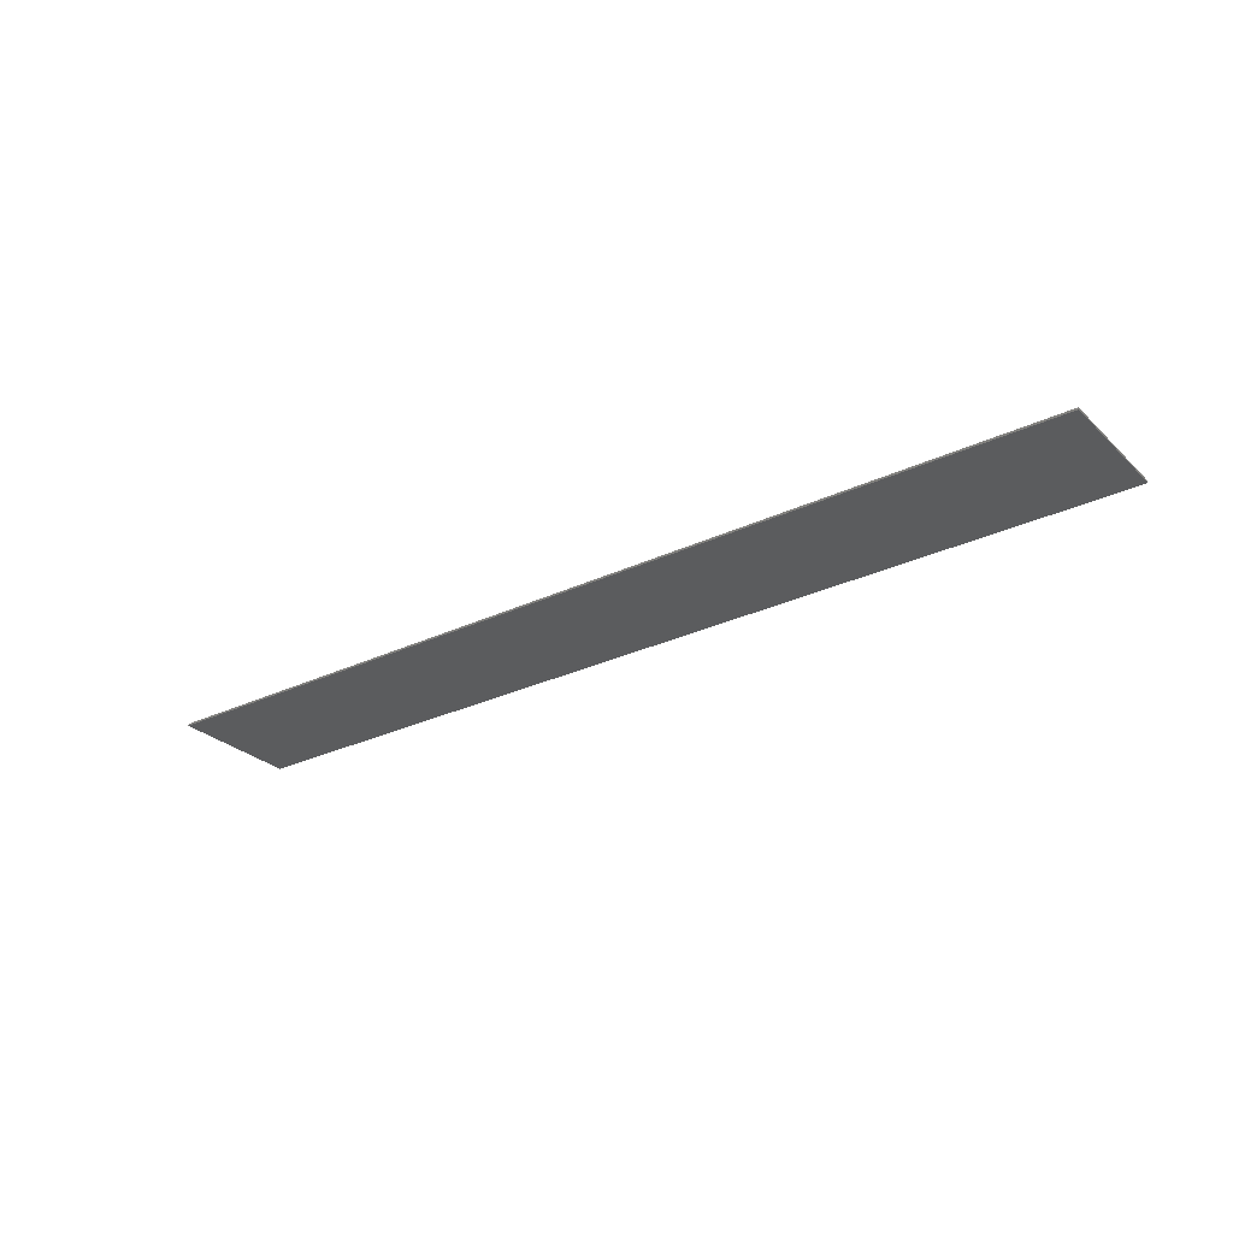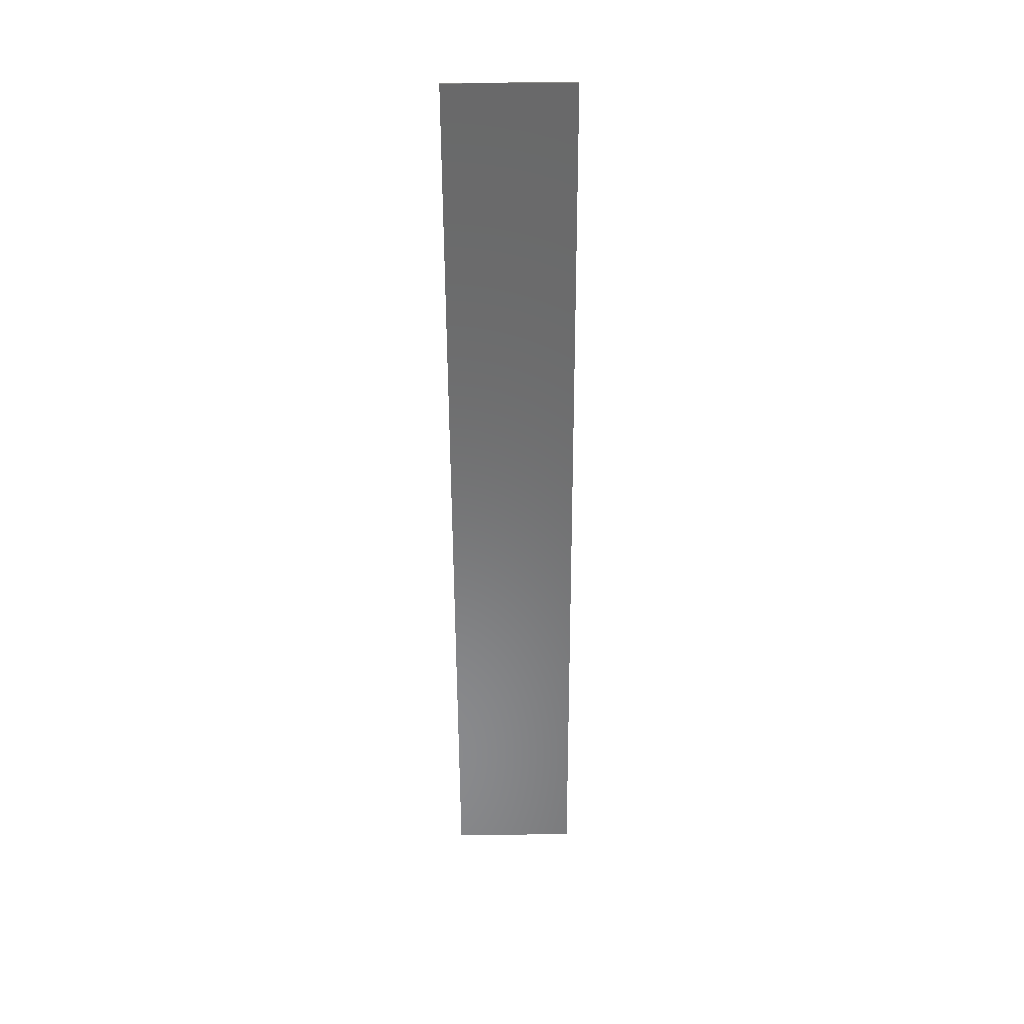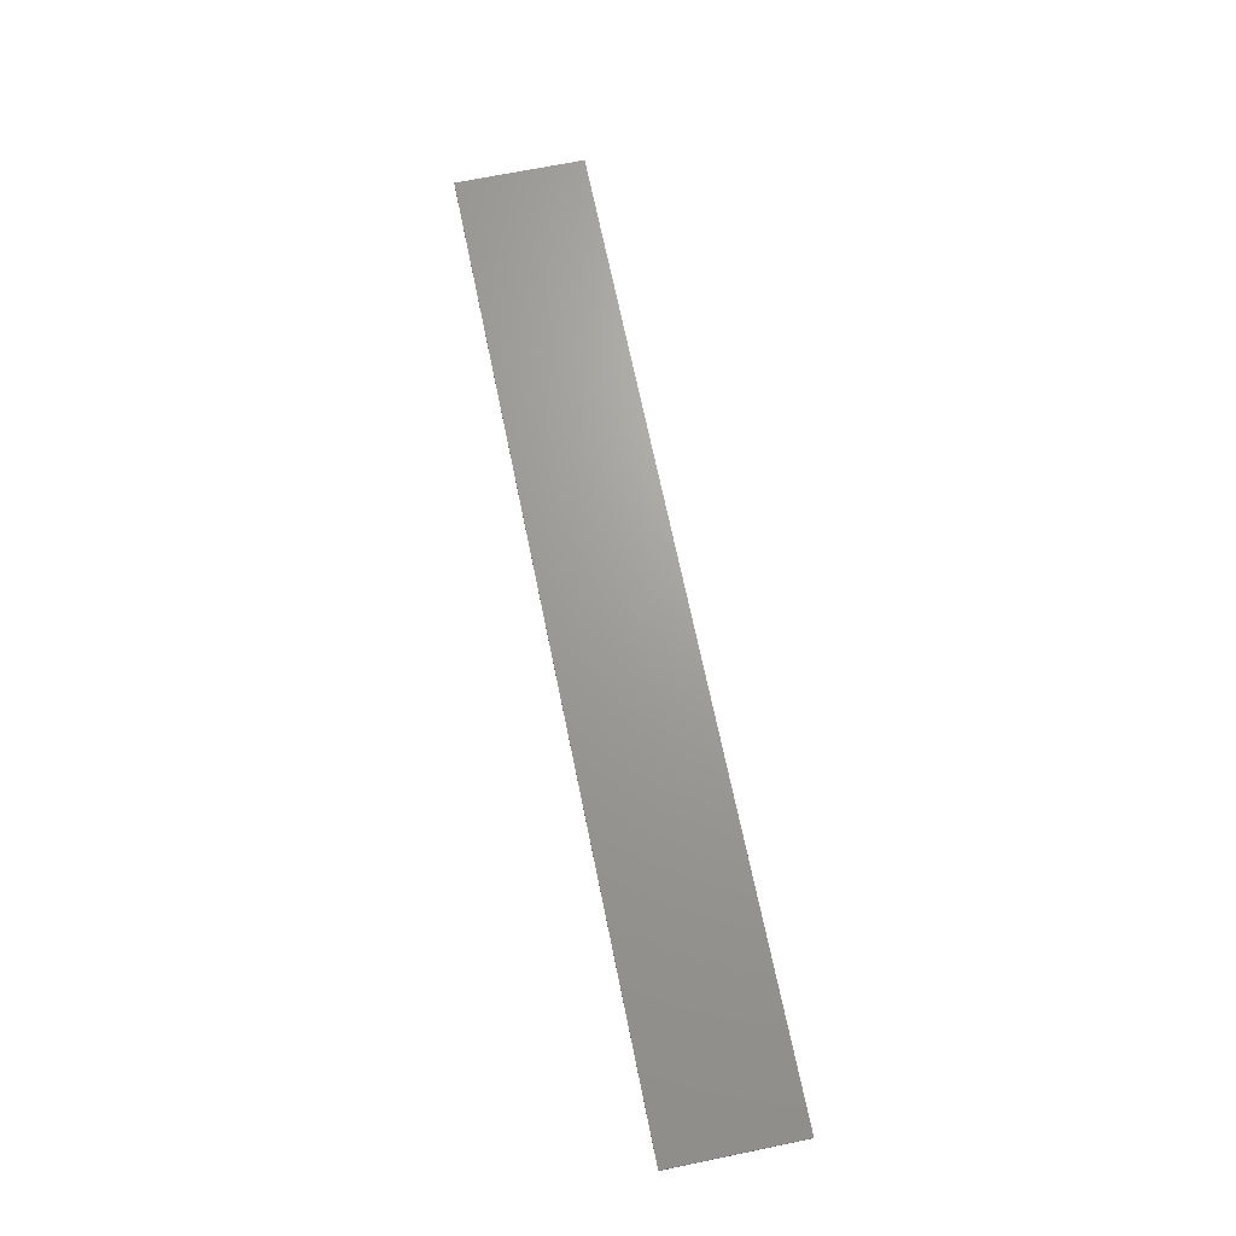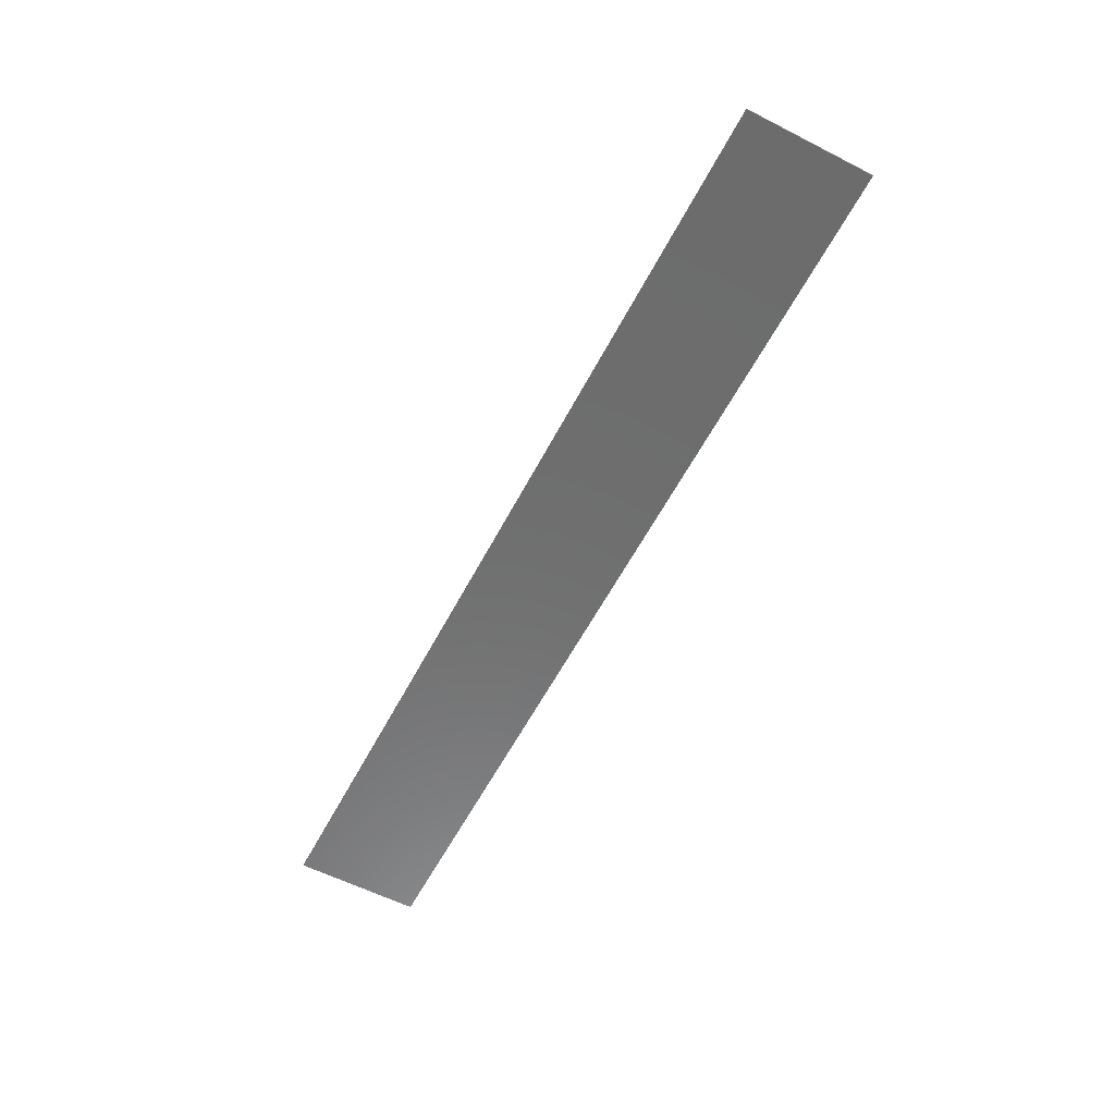
<metadata>
{"format":"stl","ext":"stl","renderer":"f3d","projection":"perspective","resolution":1024,"background":"white","views":[{"elev":-28.2,"azim":35.9,"up":"+Y"},{"elev":-56.2,"azim":90.3,"up":"+Y"},{"elev":68.5,"azim":78.4,"up":"+Y"},{"elev":-59.1,"azim":62.4,"up":"+Y"}]}
</metadata>
<code>
# stl→obj: 319 verts, 566 faces
v 23.6 0 3.2
v 23.6 0 -3.2
v -23.6 0 -3.2
v -23.6 0 3.2
v -23.6 -0.1 3.2
v 23.6 -0.1 3.2
v -23.6 -0.1 -3.2
v 23.6 -0.1 -3.2
v -21.98 -0.1 -2.28
v -22 -0.1 -3.2
v -21.4 -0.1 -3.2
v -21.52 -0.1 -2.12
v -21.96 -0.1 -1.78
v -22.8 -0.1 -2.38
v -21.38 -0.1 -2.08
v -21.54 -0.1 -1.76
v -21.76 -0.1 -0.7
v -18.4 -0.1 3.2
v -19.28 -0.1 3.2
v -19.16 -0.1 2.74
v -18.32 -0.1 0.08
v -18.8 -0.1 0.24
v -18.48 -0.1 -0.7
v -18.92 -0.1 -0.76
v -18.6 -0.1 -2.94
v -15.48 -0.1 -3.02
v -16.08 -0.1 -3.2
v -15.28 -0.1 -3.2
v -16.06 -0.1 -0.44
v -15.54 -0.1 -1.72
v -15.52 -0.1 0.42
v -15.9 -0.1 0.46
v -15.76 -0.1 1.36
v -16.06 -0.1 1.36
v -15.76 -0.1 2.74
v -11.4 -0.1 3.2
v -14.12 -0.1 3.2
v -13.52 -0.1 2.86
v -12.4 -0.1 2.62
v -12.98 -0.1 2.52
v -12.94 -0.1 1.56
v -12.94 -0.1 0.68
v -12.3 -0.1 -1.06
v -12.8 -0.1 -0.96
v -12.48 -0.1 -1.68
v -12.92 -0.1 -1.88
v -12.76 -0.1 -3.2
v -12.52 -0.1 -3.2
v -13.8 -0.1 0.5
v -13.62 -0.1 0.1
v -14.32 -0.1 0.14
v -14.8 -0.1 -0.24
v -13.34 -0.1 -0.02
v -13.86 -0.1 -0.86
v -13.44 -0.1 -1.18
v -13.72 -0.1 -1.26
v -13.78 -0.1 -2.64
v -9.56 -0.1 -3.04
v -10.16 -0.1 -3.2
v -9.48 -0.1 -3.2
v -10.2 -0.1 -1.64
v -9.6 -0.1 -1.56
v -10.44 -0.1 -1.44
v -10.2 -0.1 -0.88
v -9.64 -0.1 0.4
v -10 -0.1 0.52
v -9.8 -0.1 1.2
v -10.16 -0.1 1.28
v -9.88 -0.1 2.48
v -6.76 -0.1 -2
v -6.72 -0.1 -3.2
v -6.32 -0.1 -3.2
v -6.36 -0.1 -1.96
v -7 -0.1 -1.24
v -6.56 -0.1 -1.24
v -6.8 -0.1 -0.4
v -6.28 -0.1 -0.4
v -6.84 -0.1 2.64
v -6.24 -0.1 2.76
v -7.6 -0.1 3.2
v -5.44 -0.1 3.2
v -3.08 -0.1 -2.84
v -3.72 -0.1 -2.68
v -4.56 -0.1 -3.2
v -2.48 -0.1 -3.2
v -3.12 -0.1 0.28
v -3.88 -0.1 0.56
v -3.2 -0.1 0.84
v -3.76 -0.1 1.32
v -3.04 -0.1 2
v -3.72 -0.1 3.2
v -3 -0.1 3.2
v -0.72 -0.1 -1.44
v -0.56 -0.1 -3.2
v -0.24 -0.1 -3.2
v -0.24 -0.1 0.32
v -0.72 -0.1 0.28
v -0.72 -0.1 0.8
v -0.16 -0.1 0.92
v -0.72 -0.1 1.44
v -0.52 -0.1 1.6
v -0.12 -0.1 3.2
v -0.68 -0.1 2.4
v -0.64 -0.1 3.2
v -1.48 -0.1 0.76
v -1.52 -0.1 1.24
v -2.2 -0.1 0.64
v -2.12 -0.1 0.4
v -2.72 -0.1 0.08
v 0.64 -0.1 1.08
v 1.2 -0.1 1.68
v 3 -0.1 3.2
v 2.12 -0.1 3.2
v 2.72 -0.1 3
v 1.24 -0.1 -0.76
v 3.04 -0.1 -2.96
v 2.44 -0.1 -3.2
v 3.28 -0.1 -3.2
v 2.48 -0.1 -0.44
v 2.96 -0.1 -0.44
v 2.64 -0.1 0.48
v 3.04 -0.1 0.48
v 2.48 -0.1 1.12
v 2.84 -0.1 1.28
v 2.72 -0.1 2.6
v 5 -0.1 3.2
v 5.72 -0.1 2.76
v 6.32 -0.1 2.76
v 7.04 -0.1 3.2
v 5.8 -0.1 0.8
v 6.32 -0.1 1
v 6.36 -0.1 0.28
v 5.88 -0.1 0.08
v 5.76 -0.1 -0.52
v 6.24 -0.1 -0.48
v 6.08 -0.1 -2.76
v 9.24 -0.1 -3
v 8.64 -0.1 -3.2
v 9.48 -0.1 -3.2
v 9.2 -0.1 -1.72
v 8.6 -0.1 -0.56
v 9.2 -0.1 0.4
v 8.8 -0.1 0.56
v 9 -0.1 1.28
v 8.64 -0.1 1.36
v 8.92 -0.1 2.6
v 13.12 -0.1 3.2
v 10.72 -0.1 3.2
v 11.28 -0.1 2.84
v 12.28 -0.1 2.72
v 11.72 -0.1 2.6
v 11.6 -0.1 1.56
v 12.08 -0.1 1.32
v 11.72 -0.1 0.8
v 12.28 -0.1 1.16
v 11.84 -0.1 -0.72
v 12.32 -0.1 -0.68
v 11.72 -0.1 -1.8
v 12.2 -0.1 -1.52
v 11.84 -0.1 -3.2
v 12.12 -0.1 -3.2
v 10.84 -0.1 0.56
v 11.04 -0.1 0.24
v 11.28 -0.1 -0.08
v 10.84 -0.1 -0.72
v 11.2 -0.1 -1.24
v 10.96 -0.1 -1.2
v 10.92 -0.1 -2.56
v 10.36 -0.1 0.24
v 9.96 -0.1 -0.08
v 15.68 -0.1 -2.72
v 15 -0.1 -2.68
v 14.4 -0.1 -3.2
v 16.32 -0.1 -3.2
v 15 -0.1 -1.76
v 15.68 -0.1 0.68
v 15 -0.1 -1
v 15 -0.1 0.68
v 15.4 -0.1 1.32
v 15.2 -0.1 3.2
v 15.36 -0.1 3.2
v 14.52 -0.1 -1.88
v 14.68 -0.1 -2.16
v 14 -0.1 -2.24
v 17.44 -0.1 3.2
v 18.28 -0.1 2.72
v 18.84 -0.1 2.76
v 19.64 -0.1 3.2
v 18.36 -0.1 0.28
v 18.88 -0.1 0.12
v 18.28 -0.1 -0.4
v 18.72 -0.1 -0.52
v 18.52 -0.1 -2.76
v 18.72 -0.1 -2.24
v 21.56 -0.1 -2.68
v 21 -0.1 -2.64
v 20.64 -0.1 -3.2
v 22.24 -0.1 -3.2
v 20.96 -0.1 -0.44
v 21.6 -0.1 -0.04
v 21.16 -0.1 0.6
v 21.68 -0.1 0.68
v 21 -0.1 1.36
v 21.44 -0.1 1.4
v 21.2 -0.1 2.6
v 21.4 -0.1 2.56
v -18.6 -0.1 -3.2
v -20.8 -0.1 1.6
v -14.32 -0.1 -1.64
v -14.72 -0.1 -1.52
v -14.56 -0.1 -2.08
v -14.12 -0.1 -2.04
v -14.44 -0.1 -2.96
v -14.4 -0.1 -3.12
v -13.84 -0.1 -3.08
v -14.04 -0.1 -2.92
v -15.32 -0.1 0.2
v -14.92 -0.1 1.52
v -14.84 -0.1 1.96
v -13.52 -0.1 2.52
v -15.72 -0.1 3
v -15.92 -0.1 3.2
v -9.92 -0.1 3.2
v -7.6 -0.1 2.72
v -7.96 -0.1 2.28
v -8.6 -0.1 2.04
v -8.64 -0.1 1.56
v -8.36 -0.1 1.08
v -9.4 -0.1 0.32
v -8.4 -0.1 0.44
v -8.76 -0.1 -0.12
v -8.04 -0.1 -1.68
v -8.2 -0.1 -2.64
v -7.8 -0.1 -1.84
v -2.28 -0.1 -0.16
v -2.68 -0.1 1.64
v -2.56 -0.1 2.12
v -1.32 -0.1 2.6
v -1.12 -0.1 3.2
v 5.04 -0.1 -1.84
v 4.64 -0.1 -1.36
v 4.76 -0.1 -2.16
v 5.24 -0.1 -2.4
v 5.32 -0.1 -1.8
v 5.48 -0.1 -0.8
v 5.52 -0.1 -0.44
v 5.28 -0.1 -0.2
v 5.28 -0.1 -0.68
v 8.88 -0.1 3.2
v 11 -0.1 2.56
v 9.92 -0.1 2.24
v 9.84 -0.1 1.64
v 10.32 -0.1 0.72
v 9.48 -0.1 0.4
v 10.52 -0.1 -2.84
v 10.76 -0.1 -3.2
v 11.24 -0.1 -3.2
v 10.16 -0.1 -2.04
v 10.48 -0.1 -2
v 10.44 -0.1 -1.68
v 9.88 -0.1 -1.52
v 10.12 -0.1 -1.44
v 17.52 -0.1 -1.72
v 17.16 -0.1 -1.32
v 17.32 -0.1 -2.12
v 17.72 -0.1 -2.28
v 17.92 -0.1 -2.08
v 17.72 -0.1 -1.64
v 18.04 -0.1 -0.36
v 17.8 -0.1 -0.12
v 17.76 -0.1 -0.52
v 17.92 -0.1 -0.76
v -10.44 -0.1 -1.8
v -11.04 -0.1 -1.84
v 6.04 -0.1 -3.2
v 18.6 -0.1 -3.2
v -16.48 -0.1 -2.56
v -17.12 -0.1 -3.2
v -16.56 -0.1 -0.08
v -16.44 -0.1 1.32
v -16.48 -0.1 2.08
v -16.72 -0.1 3.2
v -10.44 -0.1 -2.36
v -10.96 -0.1 -3.2
v -10.6 -0.1 3.2
v -10.44 -0.1 1.12
v -10.32 -0.1 -0.12
v -4.28 -0.1 -2.52
v -4.8 -0.1 -3.2
v -4.36 -0.1 -0.16
v -4.24 -0.1 0.96
v -4.32 -0.1 2.32
v -4.4 -0.1 3.2
v 1.68 -0.1 3.2
v 1.72 -0.1 2.76
v 1.8 -0.1 2.24
v 1.96 -0.1 1.08
v 1.76 -0.1 0.12
v 1.68 -0.1 -0.84
v 1.76 -0.1 -2.56
v 1.28 -0.1 -3.2
v 8.16 -0.1 -2.52
v 7.64 -0.1 -3.2
v 8.08 -0.1 -0.36
v 8.28 -0.1 1.2
v 7.92 -0.1 2.68
v 7.88 -0.1 3.2
v 14.08 -0.1 -3.2
v 14.52 -0.1 0.4
v 14.76 -0.1 1.2
v 14.56 -0.1 2.8
v 14.08 -0.1 3.2
v 20.36 -0.1 -2.36
v 19.84 -0.1 -3.2
v 20.24 -0.1 -0.24
v 20.48 -0.1 0.8
v 20.48 -0.1 2.04
v 20.16 -0.1 3.2
v 20.52 -0.1 3.2
f 1 2 3
f 3 4 1
f 5 6 1
f 1 4 5
f 7 5 4
f 4 3 7
f 8 7 3
f 3 2 8
f 6 8 2
f 2 1 6
f 9 10 11
f 11 12 9
f 13 14 9
f 9 12 13
f 12 15 16
f 16 13 12
f 17 13 16
f 18 19 20
f 20 21 18
f 21 20 22
f 22 23 21
f 23 22 24
f 24 25 23
f 26 27 28
f 29 27 26
f 26 30 29
f 29 30 31
f 31 32 29
f 32 31 33
f 33 34 32
f 35 34 33
f 36 37 38
f 38 39 36
f 38 40 39
f 39 40 41
f 39 41 42
f 42 43 39
f 43 42 44
f 44 45 43
f 45 44 46
f 46 47 45
f 45 47 48
f 42 41 49
f 49 50 42
f 50 49 51
f 51 52 50
f 53 42 50
f 50 54 53
f 55 53 54
f 54 56 55
f 55 56 57
f 58 59 60
f 61 59 58
f 58 62 61
f 63 61 62
f 62 64 63
f 64 62 65
f 65 66 64
f 66 65 67
f 67 68 66
f 69 68 67
f 70 71 72
f 72 73 70
f 74 70 73
f 73 75 74
f 76 74 75
f 75 77 76
f 78 76 77
f 77 79 78
f 80 78 79
f 79 81 80
f 82 83 84
f 84 85 82
f 83 82 86
f 86 87 83
f 87 86 88
f 88 89 87
f 89 88 90
f 90 91 89
f 92 91 90
f 93 94 95
f 95 96 93
f 96 97 93
f 98 97 96
f 96 99 98
f 100 98 99
f 99 101 100
f 101 99 102
f 102 103 101
f 102 104 103
f 105 97 98
f 98 106 105
f 105 106 107
f 107 108 105
f 107 109 108
f 99 96 110
f 110 111 99
f 112 113 114
f 111 110 115
f 116 117 118
f 119 117 116
f 116 120 119
f 121 119 120
f 120 122 121
f 123 121 122
f 122 124 123
f 125 123 124
f 126 127 128
f 128 129 126
f 128 127 130
f 130 131 128
f 132 131 130
f 130 133 132
f 132 133 134
f 134 135 132
f 135 134 136
f 137 138 139
f 138 137 140
f 140 141 138
f 141 140 142
f 142 143 141
f 143 142 144
f 144 145 143
f 146 145 144
f 147 148 149
f 149 150 147
f 149 151 150
f 150 151 152
f 152 153 150
f 153 152 154
f 154 155 153
f 155 154 156
f 156 157 155
f 157 156 158
f 158 159 157
f 159 158 160
f 160 161 159
f 154 152 162
f 162 163 154
f 164 154 163
f 163 165 164
f 166 164 165
f 165 167 166
f 167 168 166
f 163 162 169
f 169 170 163
f 171 172 173
f 173 174 171
f 175 172 171
f 171 176 175
f 176 177 175
f 178 177 176
f 176 179 178
f 180 178 179
f 179 181 180
f 175 177 182
f 182 183 175
f 182 184 183
f 185 186 187
f 187 188 185
f 187 186 189
f 189 190 187
f 190 189 191
f 191 192 190
f 192 191 193
f 193 194 192
f 195 196 197
f 197 198 195
f 199 196 195
f 195 200 199
f 201 199 200
f 200 202 201
f 203 201 202
f 202 204 203
f 205 203 204
f 204 206 205
f 11 207 25
f 25 15 11
f 15 12 11
f 24 16 15
f 15 25 24
f 16 24 22
f 22 208 16
f 20 208 22
f 209 210 211
f 211 212 209
f 213 214 215
f 215 216 213
f 31 30 217
f 51 31 217
f 217 52 51
f 31 51 218
f 218 33 31
f 33 218 219
f 219 35 33
f 35 219 220
f 220 38 35
f 221 35 38
f 38 37 221
f 37 222 221
f 80 223 69
f 69 224 80
f 225 224 69
f 69 226 225
f 226 69 67
f 67 227 226
f 227 67 65
f 65 228 227
f 228 65 229
f 229 230 228
f 65 62 229
f 230 229 231
f 232 233 234
f 108 109 235
f 86 109 107
f 107 88 86
f 88 107 236
f 236 90 88
f 90 236 237
f 237 92 90
f 92 237 238
f 238 239 92
f 240 241 242
f 242 243 240
f 244 240 243
f 245 246 247
f 247 248 245
f 148 249 146
f 146 149 148
f 250 149 146
f 146 251 250
f 252 251 146
f 146 144 252
f 253 252 144
f 144 254 253
f 169 253 254
f 254 170 169
f 144 142 254
f 254 142 140
f 255 256 257
f 258 259 260
f 260 261 258
f 262 261 260
f 263 264 265
f 265 266 263
f 263 266 267
f 267 268 263
f 269 270 271
f 271 272 269
f 273 61 63
f 63 274 273
f 40 38 220
f 220 41 40
f 218 41 220
f 220 219 218
f 49 41 218
f 218 51 49
f 52 217 30
f 30 210 52
f 54 52 210
f 210 209 54
f 56 54 209
f 209 212 56
f 57 56 212
f 212 216 57
f 216 212 211
f 211 213 216
f 26 213 211
f 211 30 26
f 210 30 211
f 50 52 54
f 213 26 28
f 28 214 213
f 214 28 47
f 47 215 214
f 215 47 57
f 57 216 215
f 57 47 46
f 46 55 57
f 55 46 44
f 44 53 55
f 42 53 44
f 233 58 60
f 60 71 233
f 233 71 70
f 70 234 233
f 234 70 74
f 74 232 234
f 232 74 231
f 231 62 232
f 229 62 231
f 233 232 62
f 62 58 233
f 80 224 78
f 78 224 225
f 225 228 78
f 227 228 225
f 225 226 227
f 231 74 76
f 76 230 231
f 228 230 76
f 76 78 228
f 85 94 93
f 93 82 85
f 82 93 235
f 235 109 82
f 86 82 109
f 97 105 108
f 108 235 97
f 97 235 93
f 104 239 238
f 238 103 104
f 103 238 100
f 100 101 103
f 106 98 100
f 100 238 106
f 106 238 237
f 237 236 106
f 236 107 106
f 112 114 125
f 125 126 112
f 127 126 125
f 125 124 127
f 130 127 124
f 124 122 130
f 130 122 247
f 247 133 130
f 133 247 246
f 246 134 133
f 246 245 134
f 134 245 244
f 244 136 134
f 136 244 243
f 243 275 136
f 118 275 243
f 243 242 118
f 116 118 242
f 242 241 116
f 120 116 241
f 241 248 120
f 245 248 241
f 241 244 245
f 241 240 244
f 247 122 120
f 120 248 247
f 151 149 250
f 250 152 151
f 252 152 250
f 250 251 252
f 253 169 162
f 162 152 253
f 252 253 152
f 170 254 140
f 140 261 170
f 170 261 262
f 262 165 170
f 163 170 165
f 262 260 167
f 167 165 262
f 167 260 259
f 259 168 167
f 255 168 259
f 259 258 255
f 139 255 258
f 258 137 139
f 255 139 256
f 140 137 258
f 258 261 140
f 168 255 257
f 257 160 168
f 168 160 158
f 158 166 168
f 166 158 156
f 156 164 166
f 154 164 156
f 174 276 193
f 193 266 174
f 174 266 265
f 265 171 174
f 171 265 264
f 264 176 171
f 271 176 264
f 264 272 271
f 268 272 264
f 264 263 268
f 267 266 193
f 267 193 272
f 272 268 267
f 272 193 191
f 191 269 272
f 269 191 189
f 189 270 269
f 185 270 189
f 189 186 185
f 176 271 270
f 270 185 176
f 179 176 185
f 185 181 179
f 277 278 27
f 277 27 29
f 29 279 277
f 279 29 32
f 32 280 279
f 280 32 34
f 34 281 280
f 281 34 35
f 35 282 281
f 222 282 35
f 35 221 222
f 283 284 59
f 283 59 61
f 61 273 283
f 69 223 285
f 285 68 69
f 68 285 286
f 286 66 68
f 66 286 287
f 287 64 66
f 287 63 64
f 288 289 84
f 84 83 288
f 290 288 83
f 83 87 290
f 291 290 87
f 87 89 291
f 292 291 89
f 89 91 292
f 91 293 292
f 113 294 295
f 125 114 296
f 296 123 125
f 123 296 297
f 297 121 123
f 121 297 298
f 298 119 121
f 119 298 299
f 299 117 119
f 299 300 117
f 300 301 117
f 295 99 111
f 111 296 295
f 113 295 296
f 296 114 113
f 302 303 138
f 302 138 141
f 141 304 302
f 304 141 143
f 143 305 304
f 305 143 145
f 145 306 305
f 306 145 146
f 146 249 306
f 249 307 306
f 183 308 173
f 173 172 183
f 175 183 172
f 309 182 177
f 177 178 309
f 310 309 178
f 310 178 180
f 180 311 310
f 180 312 311
f 313 314 197
f 197 196 313
f 315 313 196
f 196 199 315
f 316 315 199
f 199 201 316
f 316 201 203
f 203 317 316
f 317 203 205
f 205 318 317
f 319 318 205
f 10 9 14
f 14 7 10
f 5 7 14
f 14 17 5
f 17 14 13
f 208 17 16
f 5 17 208
f 19 5 208
f 208 20 19
f 281 282 18
f 18 21 281
f 280 281 21
f 21 279 280
f 279 21 23
f 23 277 279
f 277 23 25
f 25 278 277
f 25 207 278
f 285 36 39
f 39 286 285
f 287 286 39
f 39 43 287
f 63 287 43
f 43 274 63
f 274 43 45
f 45 48 274
f 274 48 284
f 284 283 274
f 273 274 283
f 72 289 288
f 288 73 72
f 73 288 290
f 290 75 73
f 77 75 290
f 290 291 77
f 79 77 291
f 291 292 79
f 81 79 292
f 292 293 81
f 295 294 102
f 102 99 295
f 297 296 111
f 111 298 297
f 298 111 115
f 115 299 298
f 300 299 115
f 115 301 300
f 95 301 115
f 115 96 95
f 110 96 115
f 306 307 129
f 129 128 306
f 305 306 128
f 128 131 305
f 305 131 132
f 132 304 305
f 304 132 135
f 135 302 304
f 302 135 136
f 136 303 302
f 136 275 303
f 150 153 155
f 155 147 150
f 312 147 155
f 155 311 312
f 310 311 155
f 155 309 310
f 309 155 157
f 157 184 309
f 309 184 182
f 308 183 184
f 184 161 308
f 159 161 184
f 184 157 159
f 317 318 188
f 188 187 317
f 316 317 187
f 187 190 316
f 315 316 190
f 190 192 315
f 313 315 192
f 192 194 313
f 314 313 194
f 194 193 314
f 193 276 314
f 319 205 206
f 206 6 319
f 6 206 204
f 204 202 6
f 6 202 200
f 200 8 6
f 198 8 200
f 200 195 198

</code>
